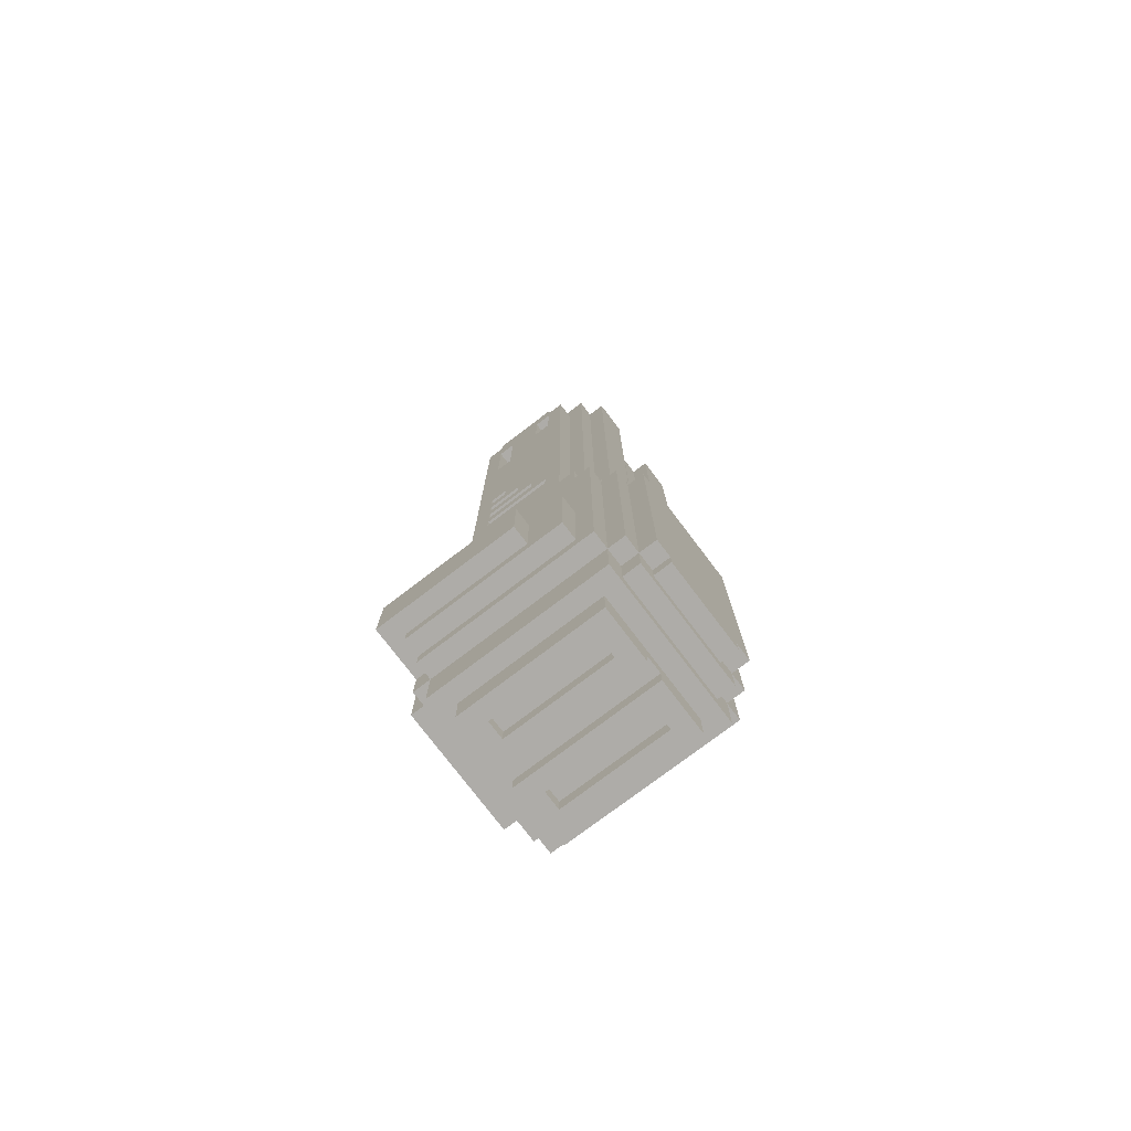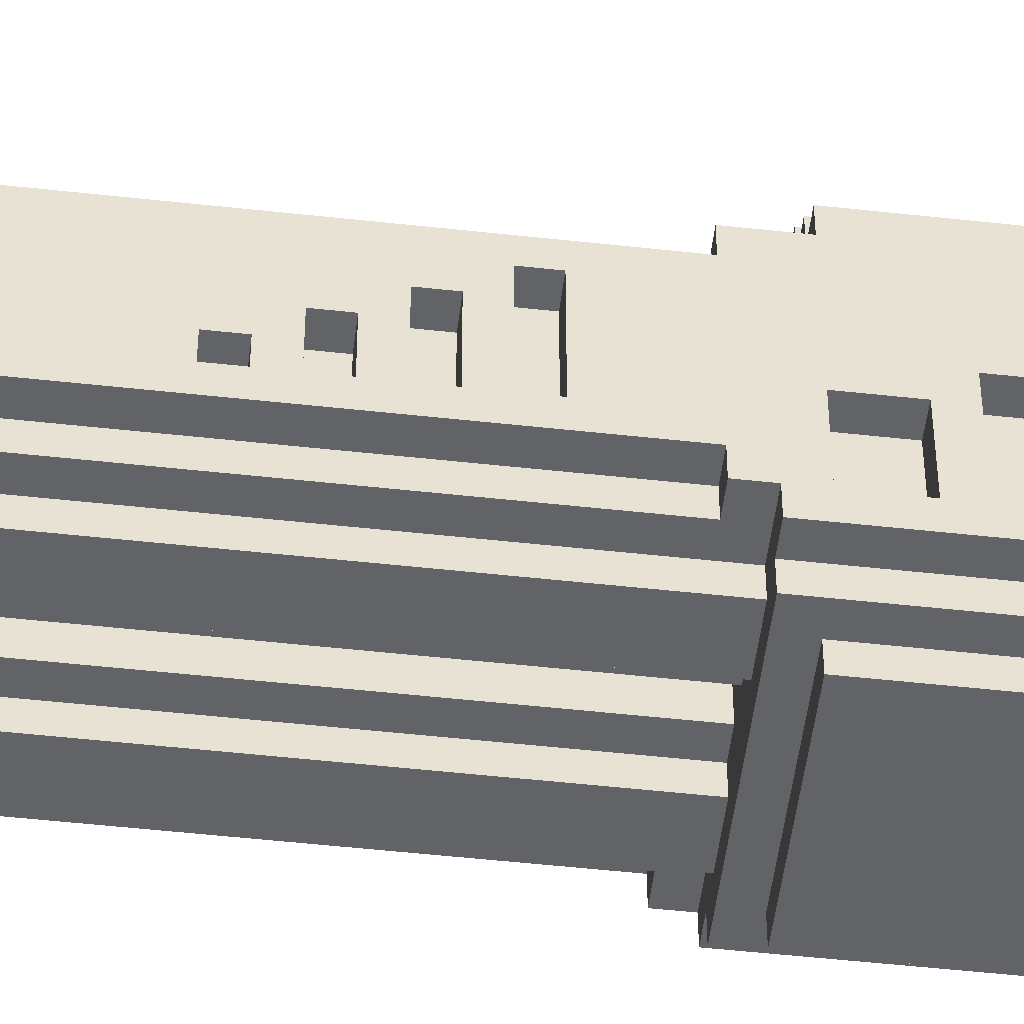
<metadata>
{"format":"obj","ext":"obj","renderer":"f3d","projection":"perspective","resolution":1024,"background":"white","views":[{"elev":-76.8,"azim":127.2,"up":"+Z"},{"elev":-51.0,"azim":83.1,"up":"+Y"}]}
</metadata>
<code>
o Mech_-_Hovertime-0
v -1.9 10.2 -1
v -2.6 10.2 -1
v -2 10.2 -0.9
v -1.8 9.6 1.7
v -1.8 9.4 1.8
v -1.8 9.4 1.7
v -2.6 10.1 -1
v -2.6 10.2 -0.8
v -2.8 10 -0.3
v -2.7 9.2 -0.3
v -2.7 10 -0.3
v -2.6 8.9 -0.7
v -2.6 9 0.8
v -2.6 9 -0.7
v -1.7 9.5 0.8
v -1.8 9.5 0.6
v -1.7 9.5 0.6
v -1.9 8.9 0.8
v -1.9 8.9 -0.7
v -1.8 9.1 -0.8
v -2.7 9.1 -1.1
v -1.8 9.1 -1.1
v -2.7 9.4 1.2
v -2.8 9.4 1.3
v -2.7 9.4 1.3
v -2.8 9.5 1.8
v -2.7 9.4 1.8
v -2.7 9.5 1.8
v -2.1 10 3.9
v -1.9 9.2 3.9
v -1.9 10 3.9
v -2.6 9.1 0.9
v -2.6 9.2 4
v -2.6 9.2 0.9
v -2 9.9 -1.2
v -2.1 9.9 -1.3
v -2 9.9 -1.3
v -1.7 9.8 0.2
v -1.7 9.8 2e-06
v -1.7 10 -0.1
v -1.6 10 -0.7
v -1.6 10 -0.1
v -1.8 9 -0.6
v -1.8 9 -0.8
v -2.7 10.1 -0.8
v -2.7 10.2 0.8
v -2.7 10.2 -0.8
v -1.6 9.8 -0.6
v -2.8 9.2 -0.1
v -2.7 9.2 -0.1
v -2.7 9.3 3.8
v -2.8 9.3 1
v -2.7 9.3 1
v -2.8 9.1 0.9
v -2.8 9.2 0.8
v -2.8 9.2 0.6
v -1.9 10.1 0.9
v -1.9 10 4
v -1.9 10 0.9
v -2.7 10 0.2
v -2.8 10 2e-06
v -2.7 10 2e-06
v -2.2 9.2 0.9
v -2.2 10 4
v -2.2 10 0.9
v -2.7 9.4 1.4
v -2.7 9.7 1.5
v -2.7 9.7 1.4
v -1.9 9 -0.7
v -2.8 9.4 1.5
v -2.7 9.4 1.5
v -2.7 10.1 -1.1
v -1.7 9.7 1.6
v -1.8 9.4 1.6
v -1.8 9.7 1.6
v -2.6 10.1 0.8
v -2.7 10.1 0.9
v -2.6 10.1 0.9
v -1.7 9.7 3.3
v -1.8 9.7 3.7
v -1.7 9.7 3.7
v -1.8 9.6 0.3
v -1.7 9.2 0.3
v -1.7 9.6 0.3
v -2.6 10.2 0.8
v -2.6 10 0.9
v -2.6 10.1 4
v -2.7 9.8 0.8
v -2.8 9.8 0.8
v -1.8 9.2 0.5
v -1.7 9.2 0.5
v -2.8 9.7 1.4
v -1.5 9.8 -0.6
v -1.6 9.8 -0.2
v -1.5 9.8 -0.2
v -1.8 10.2 -0.8
v -1.8 10.1 0.8
v -1.8 10.1 -0.8
v -2.7 10 -0.1
v -2.8 10 0.2
v -2.8 9.9 0.3
v -2.8 9.9 0.5
v -1.7 9.6 0.5
v -2.5 9.9 -1.3
v -2.5 9.3 -1.2
v -2.5 9.3 -1.3
v -2.4 9.1 4
v -2.4 9.1 0.9
v -1.8 9.6 0.5
v -2.8 9.7 1.5
v -2.7 9.4 3
v -2.8 9.4 3.5
v -2.7 9.4 3.5
v -2.1 10.1 4
v -1.9 10.1 4
v -1.8 10 1
v -1.7 10 1
v -1.8 10 0.9
v -2.1 9.2 4
v -2.1 10 4
v -2.7 10 1
v -2.7 10 4
v -2.6 10 4
v -2.2 10 -1.2
v -2.3 10 -1.2
v -2.6 10 -1.1
v -2.3 9.2 -1.2
v -1.8 9.8 2e-06
v -2.4 9.2 0.9
v -2.4 10 4
v -2.4 10.1 4
v -1.9 9.1 4
v -1.9 9.2 4
v -2.4 9.3 -1.3
v -2.4 9.9 -1.2
v -2.4 9.9 -1.3
v -2.3 9.2 4
v -2.3 9.2 0.9
v -2.4 9.2 3.9
v -2.4 9.2 4
v -1.8 9.2 0.8
v -1.8 9.5 0.8
v -2.7 9 -0.8
v -2.7 9 0.9
v -2.7 9.2 1
v -2.8 9.2 0.9
v -1.7 10.1 -0.8
v -1.7 10.1 0.8
v -1.7 9.6 1.8
v -1.7 9.6 1.7
v -2.8 10 -0.6
v -2.7 9.2 -0.6
v -2.7 10 -0.6
v -2.2 9.2 -1.2
v -1.9 9.2 -1.1
v -2.6 9.2 -1.1
v -1.7 9.2 1e-06
v -2.1 10 0.9
v -2.1 10.1 0.9
v -2.7 9.5 1.9
v -2.8 9.4 1.9
v -2.8 9.5 1.9
v -2.5 9.9 -1.2
v -2.7 9.2 0.6
v -2.7 9.2 0.8
v -2.7 9.5 3.5
v -2.8 9.5 3
v -2.7 9.5 3
v -1.7 9.2 0.6
v -1.7 9.2 0.8
v -2.7 9.8 3.9
v -2.7 9.4 3.9
v -2.7 9.2 4
v -1.7 9.1 -0.7
v -1.7 10 -0.7
v -2.5 10.2 -0.9
v -2.5 10.3 -0.8
v -2.5 10.3 -0.9
v -2.7 9.7 3.3
v -2.8 9.7 3.7
v -2.7 9.7 3.7
v -2.7 9.2 0.3
v -2.8 9.2 0.5
v -2.7 9.2 0.5
v -1.7 9.8 3.8
v -1.8 9.8 3.9
v -1.7 9.8 3.9
v -2.7 9.1 0.9
v -2.7 9.1 -0.8
v -1.9 10.1 -0.8
v -1.9 10.2 -0.8
v -2.7 9.2 1e-06
v -1.8 9.6 1.8
v -2.7 9.4 1.6
v -2.7 9.6 1.7
v -2.7 9.6 1.6
v -1.8 9.1 -0.2
v -1.8 9 0.9
v -1.8 9 -0.2
v -2.7 9.4 1.9
v -1.8 10 0.8
v -2 9.3 -1.3
v -2.1 9.3 -1.2
v -2 9.3 -1.2
v -1.8 9.7 1.5
v -1.8 9.4 1.5
v -2.8 9.4 3.8
v -2.7 9.4 3.8
v -2.8 9.5 3.5
v -2.7 9.8 1.3
v -2.7 9.8 1.2
v -1.7 9.5 2
v -1.8 9.5 1.9
v -1.7 9.5 1.9
v -2.1 9.3 -1.3
v -2.7 9.9 0.5
v -1.9 10.2 0.8
v -1.9 10.1 0.8
v -2.7 9.8 3.8
v -2.8 9.8 3.9
v -2.3 10 4
v -2.8 9.9 3.8
v -2.7 9.9 3.8
v -1.7 9.4 1.9
v -2.8 9.8 1.3
v -2.8 9.8 1.2
v -2.6 10.3 0.8
v -2.6 10.3 -0.8
v -2.8 9.2 0.2
v -2.3 10 -1.3
v -2.3 9.2 -1.3
v -2.4 10.1 0.9
v -2.4 10 0.9
v -1.9 9.2 0.9
v -1.9 9.1 0.9
v -2.1 9.1 0.9
v -1.9 10 -1.3
v -1.9 9.2 -1.3
v -2.1 9.2 3.9
v -1.9 10.1 -1
v -2.6 10 3.9
v -2.4 10 3.9
v -2.1 9.2 0.9
v -1.8 9.2 0.6
v -2.8 10.1 0.8
v -2.7 10.1 0.8
v -2.8 10 -0.1
v -2.8 9.6 1.6
v -2.8 9.2 -0.4
v -2.7 9.2 -0.4
v -2.7 9.2 0.2
v -1.8 9.2 0.2
v -1.8 9.2 1e-06
v -2.7 10 0.8
v -1.7 9.9 1
v -1.8 9.9 3.8
v -1.7 9.9 3.8
v -1.7 9.4 1.8
v -1.8 9.8 3.3
v -1.8 9.7 3.3
v -2.7 9.8 3.7
v -2.7 9.8 3.3
v -2.7 10 -0.4
v -1.7 9.8 3.7
v -1.7 9.8 3.3
v -1.7 10 0.8
v -1.9 10.3 0.8
v -2.7 9.9 1
v -2.8 9.8 0.6
v -2.7 9.8 0.6
v -1.7 9.5 3.6
v -1.8 9.4 3.6
v -1.8 9.5 3.6
v -1.8 9.2 1
v -1.7 9.3 1
v -1.7 9.2 0.9
v -1.8 9.4 2
v -1.8 9.5 2
v -1.8 9.4 3.8
v -1.7 9.3 3.8
v -1.7 9.4 3.8
v -1.7 9.7 1.5
v -2.8 9.4 1.7
v -2.8 9.6 1.7
v -1.7 9.2 0.2
v -1.8 10.2 0.8
v -1.6 9.1 -0.1
v -2.6 9.2 -1.3
v -2.6 10 -1.3
v -1.7 9.4 1.3
v -1.8 9.4 1.4
v -1.7 9.4 1.4
v -2.8 9.1 -0.8
v -2.2 9.2 -1.3
v -2.2 10 -1.3
v -2.7 9.9 0.3
v -2.8 10 -0.4
v -2.8 9.8 3.3
v -1.8 9.3 1
v -1.7 9.2 1
v -1.7 9.4 2
v -1.6 9.1 -0.6
v -1.5 9 -0.6
v -1.7 9.4 1.7
v -1.8 9.5 3
v -1.7 9.5 3
v -2.8 9.9 1
v -1.7 9.8 1.4
v -1.8 9.8 1.4
v -1.8 9.2 4
v -1.8 10 4
v -1.9 10.3 -0.8
v -1.6 9.1 -0.2
v -1.8 9.8 1.3
v -1.8 9.4 1.3
v -1.5 9 -0.2
v -2 10.2 -0.8
v -2 10.3 -0.8
v -1.8 9.1 -0.6
v -1.7 9.4 3.9
v -1.8 10.1 0.9
v -2 10.3 -0.9
v -1.8 9.4 3.9
v -1.9 9 0.8
v -1.8 9.2 0.3
v -2.1 9.9 -1.2
v -2.6 9.2 3.9
v -1.7 9.4 1.5
v -2.6 10.2 0.9
v -1.8 9.8 0.2
v -1.8 9.8 3.7
v -2.7 9.4 1.7
v -1.9 10.2 0.9
v -1.7 9.4 3
v -1.7 9.4 3.6
v -1.7 9.4 1.6
v -2.8 10 1
v -1.7 9.1 -0.1
v -1.8 9.1 0.9
v -1.8 10.1 -1.1
v -1.8 9.4 1.9
v -2.3 10 0.9
v -2.8 9.3 3.8
v -1.8 9.4 3
v -2.8 9.8 3.7
v -2.4 9.3 -1.2
v -1.7 9.8 1.3
v -2.8 10.1 -0.8
v -2.5 10.2 -0.8
v -2.6 10.1 -0.8
v -2.8 9.2 -0.3
v -2.6 8.9 0.8
v -2.8 9.4 1.2
v -2.8 9.4 1.8
v -2.6 9.1 4
v -1.7 9.1 -0.8
v -1.6 9.1 -0.7
v -2.8 9.2 1e-06
v -2.8 9.2 -0.6
v -2.8 9.2 1
v -2.8 9.2 0.3
v -2.2 9.2 4
v -2.8 9.4 1.4
v -2.8 10 0.8
v -2.8 9.4 1.6
v -2.8 9.4 3
v -2.7 10 0.9
v -1.9 10 -1.1
v -2.1 9.1 4
v -2.8 9.7 3.3
v -1.8 9.8 3.8
v -2.8 9.8 3.8
v -2.8 9.4 3.9
v -1.7 9.1 0.9
v -1.8 9.9 1
v -1.8 9.3 3.8
f 1 2 3
f 4 5 6
f 7 8 2
f 9 10 11
f 12 13 14
f 15 16 17
f 18 12 19
f 20 21 22
f 23 24 25
f 26 27 28
f 29 30 31
f 32 33 34
f 35 36 37
f 38 39 40
f 41 40 42
f 20 43 44
f 45 46 47
f 41 42 48
f 10 49 50
f 51 52 53
f 54 55 56
f 57 58 59
f 60 61 62
f 63 64 65
f 66 67 68
f 69 12 14
f 66 70 71
f 21 45 72
f 73 74 75
f 76 77 78
f 79 80 81
f 82 83 84
f 46 76 85
f 86 87 78
f 88 55 89
f 83 90 91
f 67 92 68
f 93 94 95
f 96 97 98
f 10 99 11
f 100 101 102
f 103 82 84
f 104 105 106
f 107 32 108
f 103 90 109
f 67 70 110
f 8 46 85
f 111 112 113
f 57 114 115
f 116 117 118
f 64 119 120
f 121 122 123
f 124 125 126
f 124 127 125
f 38 128 39
f 129 107 108
f 87 130 131
f 119 132 133
f 134 135 136
f 137 129 138
f 139 33 140
f 15 141 142
f 143 14 144
f 114 58 115
f 145 146 34
f 147 97 148
f 149 4 150
f 151 152 153
f 154 155 156
f 69 18 19
f 128 157 39
f 158 114 159
f 160 161 162
f 135 105 163
f 164 55 165
f 166 167 168
f 169 141 170
f 171 172 173
f 41 174 175
f 147 20 98
f 176 177 178
f 179 180 181
f 182 183 184
f 185 186 187
f 143 188 189
f 96 190 191
f 192 60 62
f 149 5 193
f 194 195 196
f 197 198 199
f 27 161 200
f 97 118 201
f 202 203 204
f 205 74 206
f 207 51 208
f 166 112 209
f 23 210 211
f 33 107 140
f 20 143 189
f 212 213 214
f 36 203 215
f 216 183 102
f 217 57 218
f 219 220 171
f 130 137 221
f 222 219 223
f 213 224 214
f 210 24 225
f 226 23 211
f 8 227 228
f 60 229 100
f 172 207 208
f 230 127 231
f 202 35 37
f 232 130 233
f 234 132 235
f 167 111 168
f 138 108 236
f 237 155 238
f 29 119 239
f 1 190 240
f 30 58 31
f 241 139 242
f 119 63 243
f 210 226 211
f 16 141 244
f 45 245 246
f 99 49 247
f 248 194 196
f 152 249 250
f 192 229 251
f 128 252 253
f 245 254 246
f 255 256 257
f 214 224 258
f 259 80 260
f 179 261 262
f 256 185 257
f 135 104 136
f 263 151 153
f 27 160 28
f 264 259 265
f 122 33 123
f 97 266 148
f 227 217 267
f 268 222 223
f 269 164 270
f 271 272 273
f 231 136 230
f 274 133 234
f 275 276 15
f 212 277 278
f 279 280 281
f 73 205 282
f 195 283 284
f 232 87 131
f 157 252 285
f 217 97 286
f 30 119 133
f 40 287 42
f 177 8 228
f 126 21 72
f 130 241 242
f 288 126 289
f 254 77 246
f 290 291 292
f 188 293 189
f 294 124 295
f 88 269 270
f 101 182 296
f 263 249 297
f 8 45 47
f 261 298 262
f 299 300 275
f 298 179 262
f 275 301 280
f 52 145 53
f 132 236 235
f 302 93 303
f 4 304 150
f 271 305 306
f 307 225 298
f 58 29 31
f 308 291 309
f 58 310 311
f 77 86 78
f 312 217 191
f 95 94 313
f 106 134 288
f 139 130 242
f 111 166 168
f 304 5 258
f 220 172 171
f 73 149 150
f 314 291 315
f 93 316 303
f 312 317 318
f 216 101 296
f 96 217 286
f 152 263 153
f 174 302 319
f 320 279 281
f 97 57 321
f 322 176 178
f 195 248 196
f 323 186 311
f 13 18 324
f 82 90 325
f 199 43 316
f 35 203 326
f 241 33 327
f 205 328 282
f 322 317 3
f 1 7 2
f 318 177 227
f 76 329 85
f 57 118 321
f 38 252 330
f 264 80 331
f 116 255 117
f 194 283 332
f 217 329 333
f 334 272 335
f 259 79 265
f 158 64 120
f 61 192 62
f 280 299 275
f 224 277 301
f 328 74 336
f 16 169 17
f 337 268 121
f 338 339 197
f 160 26 28
f 236 119 243
f 340 20 22
f 182 216 296
f 213 277 341
f 342 137 138
f 112 343 207
f 7 240 340
f 305 272 344
f 294 295 215
f 261 180 345
f 134 105 346
f 99 9 11
f 342 130 221
f 186 320 187
f 156 155 22
f 92 66 68
f 308 314 347
f 305 334 306
f 237 37 295
f 314 290 347
f 164 88 270
f 45 293 348
f 317 191 3
f 191 1 3
f 2 8 176
f 8 349 176
f 2 176 3
f 4 193 5
f 7 350 8
f 9 351 10
f 12 352 13
f 15 142 16
f 18 352 12
f 20 189 21
f 23 353 24
f 26 354 27
f 29 239 30
f 32 355 33
f 35 326 36
f 147 148 40
f 148 266 38
f 40 148 38
f 266 15 103
f 15 17 103
f 17 169 91
f 17 91 103
f 174 356 175
f 356 147 175
f 84 285 38
f 266 103 38
f 103 84 38
f 40 175 147
f 39 338 40
f 41 175 40
f 20 319 43
f 45 246 46
f 302 357 48
f 357 41 48
f 42 287 94
f 287 313 94
f 42 94 48
f 10 351 49
f 51 343 52
f 229 358 54
f 358 49 293
f 54 358 293
f 351 249 293
f 249 359 293
f 351 293 49
f 359 151 293
f 146 360 52
f 361 101 229
f 269 102 183
f 361 229 54
f 56 269 183
f 183 361 54
f 146 52 55
f 56 183 54
f 54 146 55
f 57 115 58
f 60 100 61
f 63 362 64
f 66 71 67
f 69 19 12
f 66 363 70
f 21 189 45
f 73 336 74
f 76 246 77
f 79 260 80
f 82 325 83
f 46 246 76
f 86 123 87
f 88 165 55
f 83 325 90
f 67 110 92
f 93 48 94
f 96 286 97
f 10 50 99
f 364 245 102
f 245 348 61
f 100 245 61
f 348 293 151
f 297 249 351
f 348 151 297
f 307 337 364
f 297 351 9
f 247 49 358
f 348 297 9
f 247 358 61
f 348 9 247
f 353 226 89
f 226 307 89
f 307 364 89
f 348 247 61
f 100 229 101
f 92 110 225
f 363 92 24
f 92 225 24
f 365 248 70
f 363 24 52
f 24 353 52
f 283 365 52
f 365 70 52
f 70 363 52
f 26 284 283
f 354 26 283
f 167 162 161
f 354 283 52
f 366 167 161
f 161 354 52
f 343 366 161
f 89 55 52
f 52 343 161
f 102 269 364
f 269 89 364
f 89 52 353
f 245 100 102
f 103 109 82
f 104 163 105
f 107 355 32
f 103 91 90
f 67 71 70
f 8 47 46
f 111 366 112
f 57 159 114
f 117 266 118
f 266 201 118
f 118 59 116
f 59 58 116
f 58 311 116
f 64 362 119
f 123 86 121
f 86 367 121
f 367 254 364
f 364 337 367
f 337 121 367
f 368 237 124
f 237 295 124
f 230 289 125
f 289 126 125
f 368 124 126
f 124 154 127
f 38 330 128
f 129 140 107
f 87 123 130
f 119 369 132
f 134 346 135
f 137 140 129
f 139 327 33
f 15 170 141
f 44 43 69
f 44 69 14
f 324 198 13
f 198 144 13
f 143 44 14
f 14 13 144
f 114 120 58
f 34 33 145
f 33 173 145
f 145 360 146
f 147 98 97
f 149 193 4
f 151 359 152
f 154 294 238
f 156 288 127
f 288 231 127
f 154 238 155
f 156 127 154
f 69 324 18
f 128 253 157
f 158 120 114
f 160 200 161
f 135 346 105
f 164 56 55
f 166 209 167
f 169 244 141
f 122 121 223
f 121 268 223
f 223 219 171
f 53 145 51
f 145 173 51
f 172 208 51
f 122 223 171
f 172 51 173
f 122 171 173
f 41 357 174
f 147 356 20
f 176 349 177
f 179 370 180
f 182 361 183
f 185 371 186
f 143 144 188
f 96 98 190
f 192 251 60
f 149 258 5
f 194 332 195
f 197 339 198
f 27 354 161
f 97 321 118
f 202 215 203
f 205 75 74
f 207 343 51
f 166 113 112
f 23 25 210
f 33 355 107
f 20 44 143
f 212 278 213
f 36 326 203
f 216 184 183
f 217 333 57
f 219 372 220
f 130 140 137
f 222 372 219
f 213 341 224
f 210 25 24
f 226 353 23
f 8 85 227
f 60 251 229
f 172 373 207
f 230 125 127
f 202 204 35
f 232 131 130
f 234 133 132
f 167 366 111
f 232 233 342
f 138 129 108
f 32 34 188
f 34 146 188
f 146 54 188
f 188 144 32
f 144 198 108
f 32 144 108
f 339 374 276
f 339 276 234
f 339 234 235
f 198 339 235
f 236 243 63
f 198 235 236
f 329 78 232
f 57 333 159
f 333 329 159
f 65 158 159
f 159 329 232
f 65 159 232
f 65 232 342
f 63 65 342
f 63 342 138
f 108 198 236
f 236 63 138
f 237 368 155
f 29 120 119
f 1 191 190
f 30 133 58
f 241 327 139
f 119 362 63
f 210 225 226
f 16 142 141
f 45 348 245
f 99 50 49
f 248 365 194
f 152 359 249
f 192 358 229
f 128 330 252
f 245 364 254
f 255 375 256
f 275 336 304
f 275 304 258
f 280 301 334
f 301 212 334
f 306 334 212
f 79 271 306
f 308 265 73
f 265 79 306
f 282 292 308
f 73 282 308
f 265 306 212
f 73 265 149
f 212 214 149
f 149 265 212
f 224 275 258
f 258 149 214
f 259 331 80
f 179 181 261
f 256 371 185
f 135 163 104
f 263 297 151
f 27 200 160
f 264 331 259
f 122 173 33
f 97 201 266
f 227 85 217
f 268 307 222
f 269 56 164
f 271 335 272
f 231 288 134
f 136 104 289
f 231 134 136
f 136 289 230
f 234 276 274
f 276 300 274
f 274 310 133
f 280 334 335
f 271 79 81
f 280 335 281
f 335 271 281
f 187 320 81
f 320 281 81
f 281 271 81
f 185 187 81
f 255 257 265
f 257 185 264
f 266 117 255
f 170 15 276
f 15 266 255
f 15 255 347
f 83 91 338
f 91 169 374
f 338 91 374
f 169 170 374
f 285 84 83
f 338 39 157
f 285 83 338
f 338 157 285
f 276 374 170
f 275 300 276
f 328 336 275
f 292 282 328
f 290 292 275
f 292 328 275
f 265 308 255
f 308 347 255
f 347 290 15
f 290 275 15
f 264 265 257
f 185 81 264
f 212 301 277
f 279 376 280
f 73 75 205
f 195 332 283
f 232 78 87
f 157 253 252
f 217 218 97
f 30 239 119
f 40 338 287
f 177 349 8
f 72 340 126
f 340 368 126
f 130 123 241
f 288 156 126
f 254 367 77
f 290 315 291
f 188 54 293
f 294 154 124
f 88 89 269
f 101 361 182
f 263 250 249
f 8 350 45
f 261 345 298
f 299 274 300
f 298 370 179
f 275 224 301
f 52 360 145
f 132 369 236
f 303 43 302
f 43 319 302
f 302 48 93
f 4 6 304
f 271 273 305
f 372 222 345
f 222 307 298
f 345 222 298
f 307 226 225
f 110 70 248
f 110 248 284
f 110 284 298
f 225 110 298
f 345 180 372
f 180 373 220
f 372 180 220
f 58 120 29
f 308 292 291
f 58 133 310
f 77 367 86
f 312 267 217
f 197 199 313
f 199 316 313
f 316 95 313
f 289 104 288
f 104 106 288
f 139 140 130
f 111 113 166
f 304 6 5
f 220 373 172
f 304 336 150
f 336 73 150
f 314 309 291
f 93 95 316
f 312 191 317
f 216 102 101
f 96 191 217
f 152 250 263
f 319 20 174
f 20 356 174
f 174 357 302
f 320 323 279
f 97 218 57
f 322 3 176
f 195 284 248
f 310 274 376
f 274 299 376
f 376 279 323
f 375 116 256
f 116 311 256
f 186 371 256
f 310 376 323
f 186 256 311
f 310 323 311
f 13 352 18
f 82 109 90
f 199 198 324
f 324 69 199
f 69 43 199
f 43 303 316
f 35 204 203
f 241 123 33
f 205 206 328
f 322 318 317
f 1 240 7
f 227 267 318
f 267 312 318
f 318 322 178
f 177 228 227
f 318 178 177
f 76 78 329
f 57 59 118
f 38 285 252
f 264 81 80
f 116 375 255
f 194 365 283
f 217 85 329
f 334 344 272
f 259 260 79
f 158 65 64
f 61 358 192
f 280 376 299
f 224 341 277
f 328 206 74
f 16 244 169
f 337 307 268
f 197 313 338
f 313 287 338
f 338 374 339
f 160 162 26
f 236 369 119
f 340 98 20
f 182 184 216
f 213 278 277
f 342 221 137
f 373 180 207
f 180 370 209
f 207 180 209
f 370 298 167
f 298 284 162
f 284 26 162
f 162 167 298
f 167 209 370
f 112 366 343
f 209 112 207
f 72 45 7
f 45 350 7
f 190 98 240
f 98 340 240
f 72 7 340
f 305 273 272
f 202 237 238
f 295 37 36
f 215 202 238
f 295 36 215
f 215 238 294
f 261 181 180
f 134 106 105
f 99 247 9
f 342 233 130
f 186 323 320
f 155 368 22
f 368 340 22
f 21 126 156
f 21 156 22
f 92 363 66
f 308 309 314
f 305 344 334
f 237 202 37
f 314 315 290
f 164 165 88
f 45 189 293

</code>
